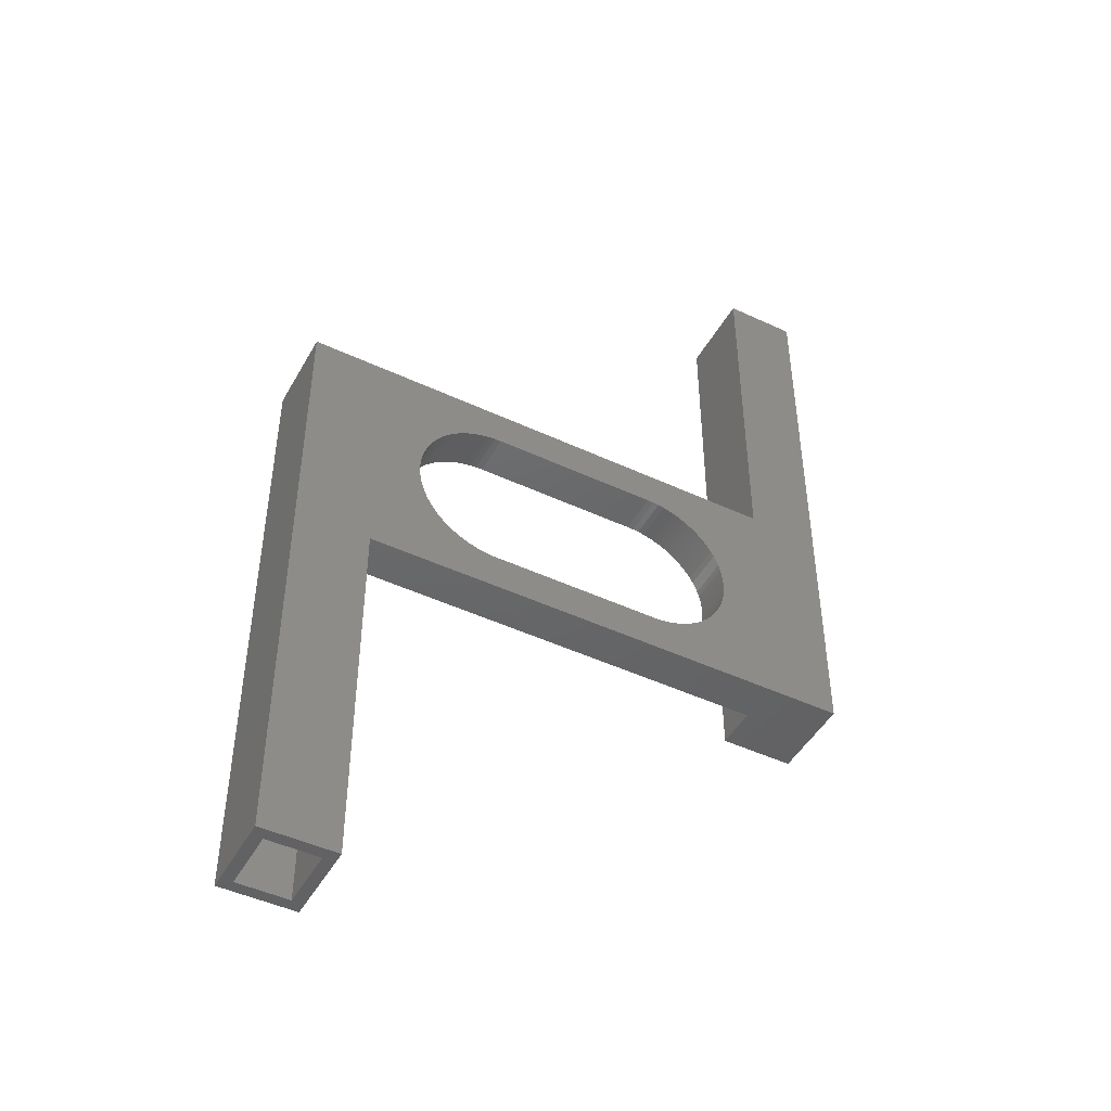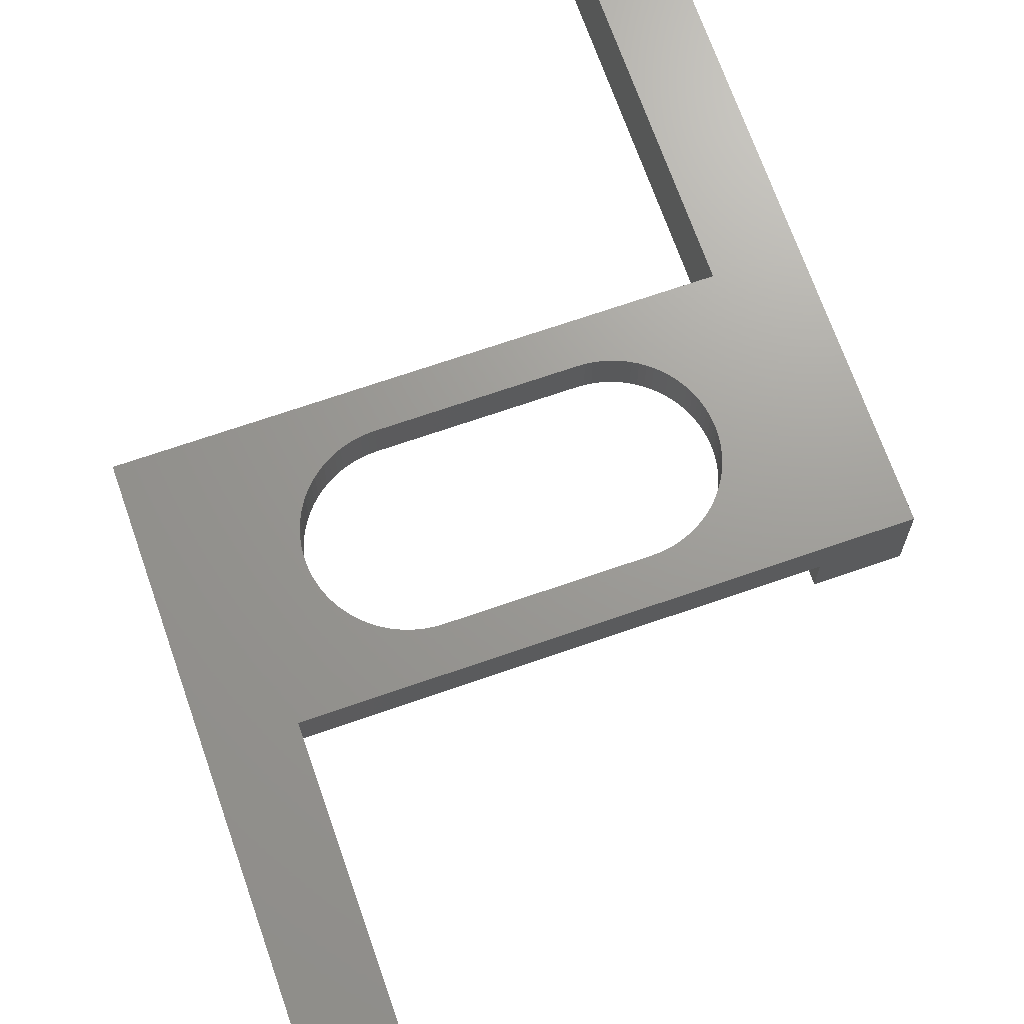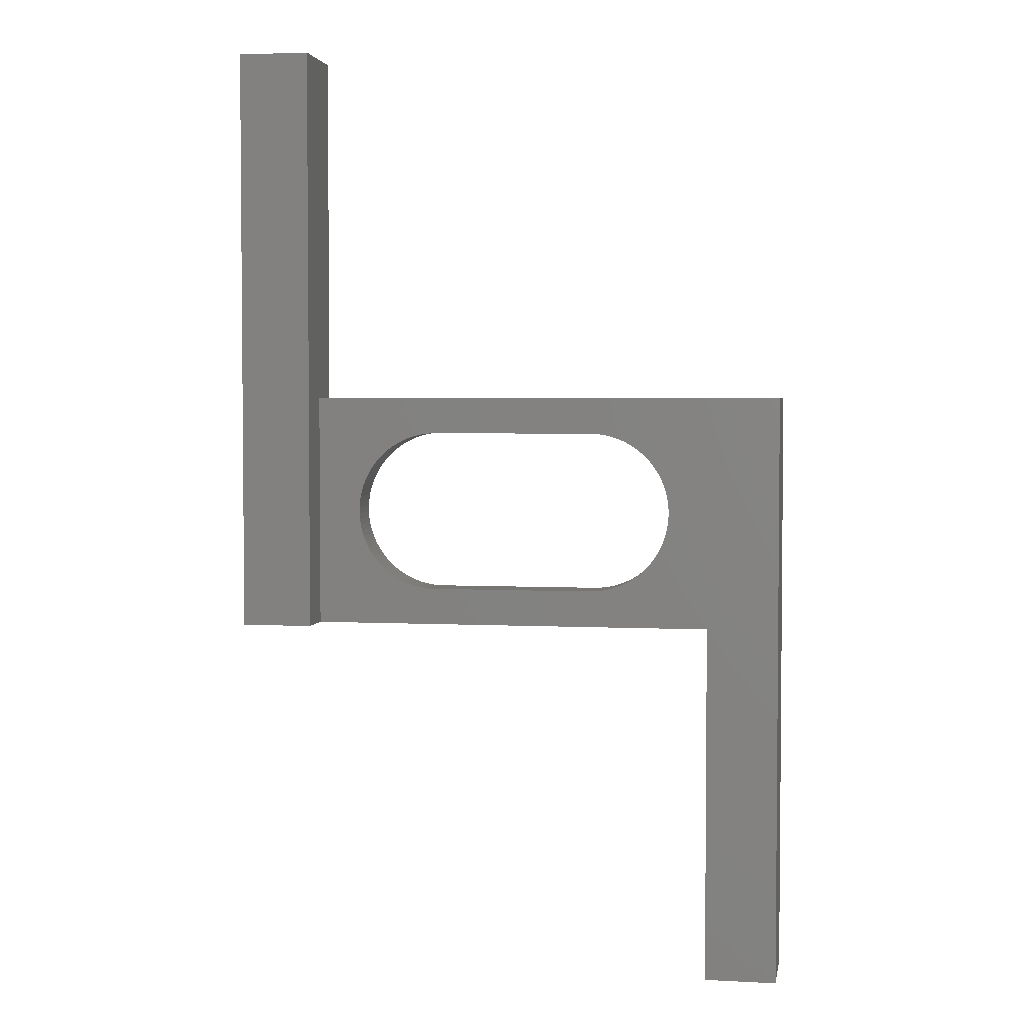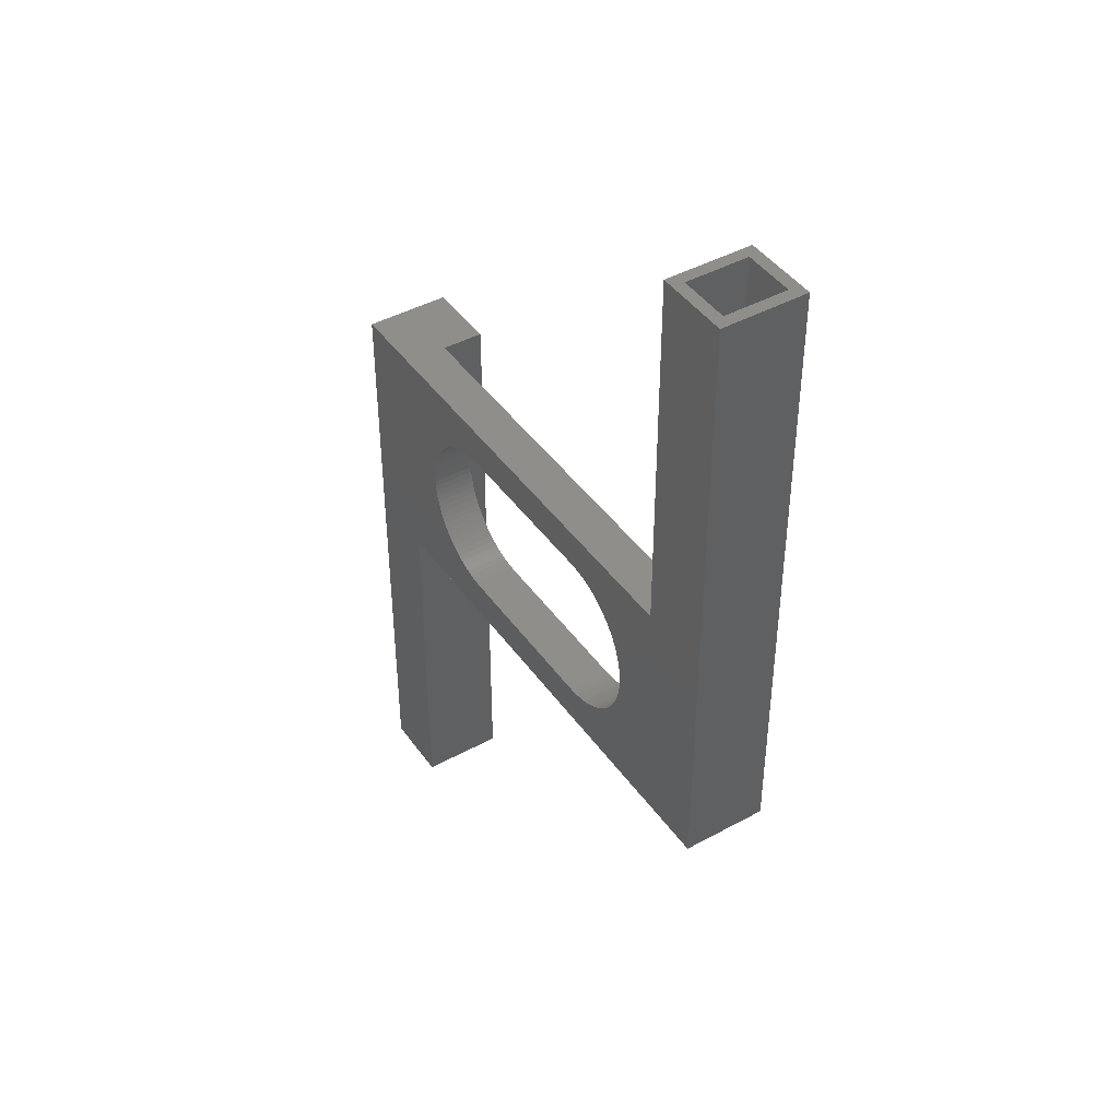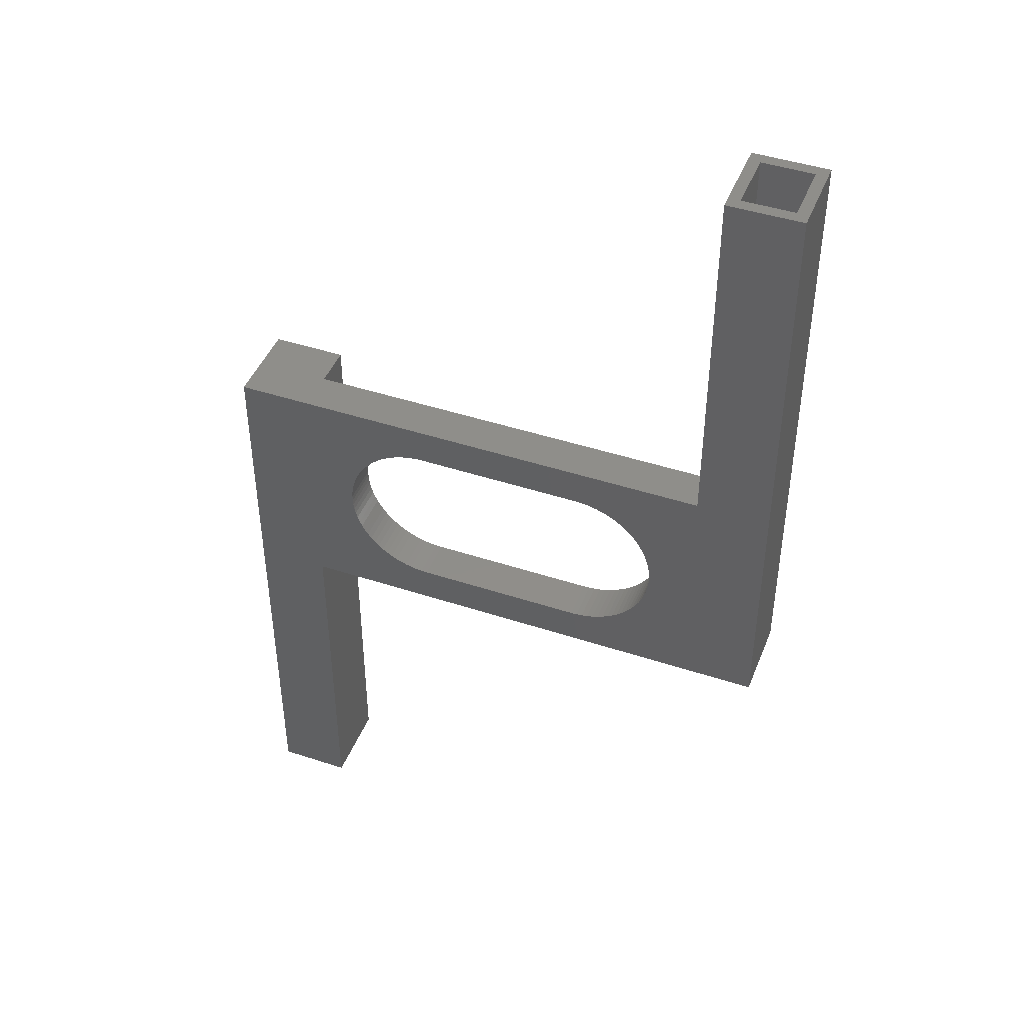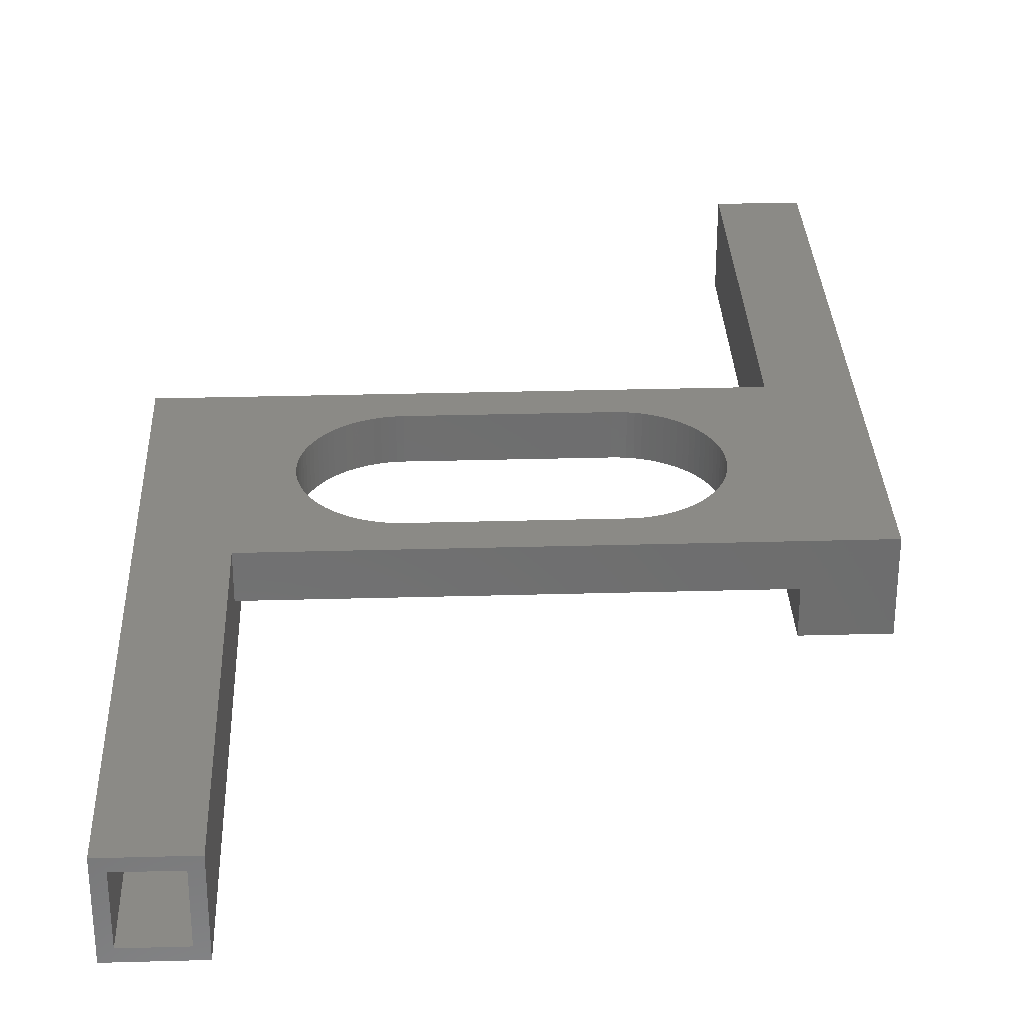
<metadata>
{"format":"stl","ext":"stl","renderer":"f3d","projection":"perspective","resolution":1024,"background":"white","views":[{"elev":-46.6,"azim":-28.0,"up":"+Y"},{"elev":69.2,"azim":-19.2,"up":"+Z"},{"elev":3.3,"azim":-170.0,"up":"+Y"},{"elev":43.5,"azim":57.2,"up":"+Y"},{"elev":44.6,"azim":21.0,"up":"+Y"},{"elev":30.6,"azim":177.7,"up":"+Z"}]}
</metadata>
<code>
# stl→obj: 212 verts, 424 faces
v -17.95 -31.8 -4.75
v -14.65 -31.8 -4.75
v -17.95 -15.95 -4.75
v -14.65 -15.95 -4.75
v -14.65 -31.8 -0.75
v -14.65 -15.95 -0.75
v -17.95 -31.8 -0.75
v -17.95 -15.95 -0.75
v 17.95 31.8 -4.75
v 14.65 31.8 -4.75
v 17.95 15.95 -4.75
v 14.65 15.95 -4.75
v 14.65 31.8 -0.75
v 14.65 15.95 -0.75
v 17.95 31.8 -0.75
v 17.95 15.95 -0.75
v 5.5 5.5 0
v -5.5 5.5 0
v 5.5 5.5 -2.75
v -5.5 5.5 -2.75
v 5.5 -5.5 -2.75
v 5.5 -5.5 0
v 5.901 -5.485 -2.75
v 5.901 -5.485 0
v 6.301 -5.441 -2.75
v 6.301 -5.441 0
v 6.696 -5.368 -2.75
v 6.696 -5.368 0
v 7.085 -5.267 -2.75
v 7.085 -5.267 0
v 7.465 -5.137 -2.75
v 7.465 -5.137 0
v 7.835 -4.98 -2.75
v 7.835 -4.98 0
v 8.192 -4.796 -2.75
v 8.192 -4.796 0
v 8.535 -4.587 -2.75
v 8.535 -4.587 0
v 8.861 -4.353 -2.75
v 8.861 -4.353 0
v 9.17 -4.096 -2.75
v 9.17 -4.096 0
v 9.459 -3.817 -2.75
v 9.459 -3.817 0
v 9.728 -3.518 -2.75
v 9.728 -3.518 0
v 9.973 -3.2 -2.75
v 9.973 -3.2 0
v 10.19 -2.865 -2.75
v 10.19 -2.865 0
v 10.39 -2.515 -2.75
v 10.39 -2.515 0
v 10.56 -2.151 -2.75
v 10.56 -2.151 0
v 10.71 -1.776 -2.75
v 10.71 -1.776 0
v 10.82 -1.391 -2.75
v 10.82 -1.391 0
v 10.91 -0.999 -2.75
v 10.91 -0.999 0
v 10.97 -0.6015 -2.75
v 10.97 -0.6015 0
v 11 -0.2009 -2.75
v 11 -0.2009 0
v 11 0.2009 -2.75
v 11 0.2009 0
v 10.97 0.6015 -2.75
v 10.97 0.6015 0
v 10.91 0.999 -2.75
v 10.91 0.999 0
v 10.82 1.391 -2.75
v 10.82 1.391 0
v 10.71 1.776 -2.75
v 10.71 1.776 0
v 10.56 2.151 -2.75
v 10.56 2.151 0
v 10.39 2.515 -2.75
v 10.39 2.515 0
v 10.19 2.865 -2.75
v 10.19 2.865 0
v 9.973 3.2 -2.75
v 9.973 3.2 0
v 9.728 3.518 -2.75
v 9.728 3.518 0
v 9.459 3.817 -2.75
v 9.459 3.817 0
v 9.17 4.096 -2.75
v 9.17 4.096 0
v 8.861 4.353 -2.75
v 8.861 4.353 0
v 8.535 4.587 -2.75
v 8.535 4.587 0
v 8.192 4.796 -2.75
v 8.192 4.796 0
v 7.835 4.98 -2.75
v 7.835 4.98 0
v 7.465 5.137 -2.75
v 7.465 5.137 0
v 7.085 5.267 -2.75
v 7.085 5.267 0
v 6.696 5.368 -2.75
v 6.696 5.368 0
v 6.301 5.441 -2.75
v 6.301 5.441 0
v 5.901 5.485 -2.75
v 5.901 5.485 0
v -5.5 -5.5 0
v -5.5 -5.5 -2.75
v -5.901 5.485 -2.75
v -5.901 5.485 0
v -6.301 5.441 -2.75
v -6.301 5.441 0
v -6.696 5.368 -2.75
v -6.696 5.368 0
v -7.085 5.267 -2.75
v -7.085 5.267 0
v -7.465 5.137 -2.75
v -7.465 5.137 0
v -7.835 4.98 -2.75
v -7.835 4.98 0
v -8.192 4.796 -2.75
v -8.192 4.796 0
v -8.535 4.587 -2.75
v -8.535 4.587 0
v -8.861 4.353 -2.75
v -8.861 4.353 0
v -9.17 4.096 -2.75
v -9.17 4.096 0
v -9.459 3.817 -2.75
v -9.459 3.817 0
v -9.728 3.518 -2.75
v -9.728 3.518 0
v -9.973 3.2 -2.75
v -9.973 3.2 0
v -10.19 2.865 -2.75
v -10.19 2.865 0
v -10.39 2.515 -2.75
v -10.39 2.515 0
v -10.56 2.151 -2.75
v -10.56 2.151 0
v -10.71 1.776 -2.75
v -10.71 1.776 0
v -10.82 1.391 -2.75
v -10.82 1.391 0
v -10.91 0.999 -2.75
v -10.91 0.999 0
v -10.97 0.6015 -2.75
v -10.97 0.6015 0
v -11 0.2009 -2.75
v -11 0.2009 0
v -11 -0.2009 -2.75
v -11 -0.2009 0
v -10.97 -0.6015 -2.75
v -10.97 -0.6015 0
v -10.91 -0.999 -2.75
v -10.91 -0.999 0
v -10.82 -1.391 -2.75
v -10.82 -1.391 0
v -10.71 -1.776 -2.75
v -10.71 -1.776 0
v -10.56 -2.151 -2.75
v -10.56 -2.151 0
v -10.39 -2.515 -2.75
v -10.39 -2.515 0
v -10.19 -2.865 -2.75
v -10.19 -2.865 0
v -9.973 -3.2 -2.75
v -9.973 -3.2 0
v -9.728 -3.518 -2.75
v -9.728 -3.518 0
v -9.459 -3.817 -2.75
v -9.459 -3.817 0
v -9.17 -4.096 -2.75
v -9.17 -4.096 0
v -8.861 -4.353 -2.75
v -8.861 -4.353 0
v -8.535 -4.587 -2.75
v -8.535 -4.587 0
v -8.192 -4.796 -2.75
v -8.192 -4.796 0
v -7.835 -4.98 -2.75
v -7.835 -4.98 0
v -7.465 -5.137 -2.75
v -7.465 -5.137 0
v -7.085 -5.267 -2.75
v -7.085 -5.267 0
v -6.696 -5.368 -2.75
v -6.696 -5.368 0
v -6.301 -5.441 -2.75
v -6.301 -5.441 0
v -5.901 -5.485 -2.75
v -5.901 -5.485 0
v -13.9 8 -2.75
v -13.9 -8 -2.75
v 13.9 8 -2.75
v 13.9 -8 -2.75
v 13.9 31.8 -5.5
v 13.9 31.8 0
v 18.7 31.8 0
v 18.7 31.8 -5.5
v 13.9 8 0
v 13.9 -8 -5.5
v 18.7 -8 -5.5
v 18.7 -8 0
v -13.9 -8 0
v -18.7 8 -5.5
v -18.7 8 0
v -13.9 8 -5.5
v -18.7 -31.8 0
v -18.7 -31.8 -5.5
v -13.9 -31.8 -5.5
v -13.9 -31.8 0
f 1 2 3
f 3 2 4
f 2 5 4
f 4 5 6
f 5 7 6
f 6 7 8
f 7 1 8
f 8 1 3
f 8 3 6
f 6 3 4
f 9 10 11
f 11 10 12
f 10 13 12
f 12 13 14
f 13 15 14
f 14 15 16
f 15 9 16
f 16 9 11
f 16 11 14
f 14 11 12
f 17 18 19
f 19 18 20
f 21 22 23
f 23 22 24
f 23 24 25
f 25 24 26
f 25 26 27
f 27 26 28
f 27 28 29
f 29 28 30
f 29 30 31
f 31 30 32
f 31 32 33
f 33 32 34
f 33 34 35
f 35 34 36
f 35 36 37
f 37 36 38
f 37 38 39
f 39 38 40
f 39 40 41
f 41 40 42
f 41 42 43
f 43 42 44
f 43 44 45
f 45 44 46
f 45 46 47
f 47 46 48
f 47 48 49
f 49 48 50
f 49 50 51
f 51 50 52
f 51 52 53
f 53 52 54
f 53 54 55
f 55 54 56
f 55 56 57
f 57 56 58
f 57 58 59
f 59 58 60
f 59 60 61
f 61 60 62
f 61 62 63
f 63 62 64
f 63 64 65
f 65 64 66
f 65 66 67
f 67 66 68
f 67 68 69
f 69 68 70
f 69 70 71
f 71 70 72
f 71 72 73
f 73 72 74
f 73 74 75
f 75 74 76
f 75 76 77
f 77 76 78
f 77 78 79
f 79 78 80
f 79 80 81
f 81 80 82
f 81 82 83
f 83 82 84
f 83 84 85
f 85 84 86
f 85 86 87
f 87 86 88
f 87 88 89
f 89 88 90
f 89 90 91
f 91 90 92
f 91 92 93
f 93 92 94
f 93 94 95
f 95 94 96
f 95 96 97
f 97 96 98
f 97 98 99
f 99 98 100
f 99 100 101
f 101 100 102
f 101 102 103
f 103 102 104
f 103 104 105
f 105 104 106
f 105 106 19
f 19 106 17
f 107 22 108
f 108 22 21
f 20 18 109
f 109 18 110
f 109 110 111
f 111 110 112
f 111 112 113
f 113 112 114
f 113 114 115
f 115 114 116
f 115 116 117
f 117 116 118
f 117 118 119
f 119 118 120
f 119 120 121
f 121 120 122
f 121 122 123
f 123 122 124
f 123 124 125
f 125 124 126
f 125 126 127
f 127 126 128
f 127 128 129
f 129 128 130
f 129 130 131
f 131 130 132
f 131 132 133
f 133 132 134
f 133 134 135
f 135 134 136
f 135 136 137
f 137 136 138
f 137 138 139
f 139 138 140
f 139 140 141
f 141 140 142
f 141 142 143
f 143 142 144
f 143 144 145
f 145 144 146
f 145 146 147
f 147 146 148
f 147 148 149
f 149 148 150
f 149 150 151
f 151 150 152
f 151 152 153
f 153 152 154
f 153 154 155
f 155 154 156
f 155 156 157
f 157 156 158
f 157 158 159
f 159 158 160
f 159 160 161
f 161 160 162
f 161 162 163
f 163 162 164
f 163 164 165
f 165 164 166
f 165 166 167
f 167 166 168
f 167 168 169
f 169 168 170
f 169 170 171
f 171 170 172
f 171 172 173
f 173 172 174
f 173 174 175
f 175 174 176
f 175 176 177
f 177 176 178
f 177 178 179
f 179 178 180
f 179 180 181
f 181 180 182
f 181 182 183
f 183 182 184
f 183 184 185
f 185 184 186
f 185 186 187
f 187 186 188
f 187 188 189
f 189 188 190
f 189 190 191
f 191 190 192
f 191 192 108
f 108 192 107
f 193 149 194
f 194 149 151
f 194 151 153
f 195 19 193
f 193 19 20
f 193 20 109
f 196 63 195
f 195 63 65
f 195 65 67
f 194 21 196
f 196 21 23
f 196 23 25
f 109 111 193
f 193 111 113
f 193 113 115
f 115 117 193
f 193 117 119
f 193 119 121
f 121 123 193
f 193 123 125
f 193 125 127
f 127 129 193
f 193 129 131
f 193 131 133
f 133 135 193
f 193 135 137
f 193 137 139
f 139 141 193
f 193 141 143
f 193 143 145
f 145 147 193
f 193 147 149
f 153 155 194
f 194 155 157
f 194 157 159
f 159 161 194
f 194 161 163
f 194 163 165
f 165 167 194
f 194 167 169
f 194 169 171
f 171 173 194
f 194 173 175
f 194 175 177
f 177 179 194
f 194 179 181
f 194 181 183
f 183 185 194
f 194 185 187
f 194 187 189
f 189 191 194
f 194 191 108
f 194 108 21
f 25 27 196
f 196 27 29
f 196 29 31
f 31 33 196
f 196 33 35
f 196 35 37
f 37 39 196
f 196 39 41
f 196 41 43
f 43 45 196
f 196 45 47
f 196 47 49
f 49 51 196
f 196 51 53
f 196 53 55
f 55 57 196
f 196 57 59
f 196 59 61
f 61 63 196
f 67 69 195
f 195 69 71
f 195 71 73
f 73 75 195
f 195 75 77
f 195 77 79
f 79 81 195
f 195 81 83
f 195 83 85
f 85 87 195
f 195 87 89
f 195 89 91
f 91 93 195
f 195 93 95
f 195 95 97
f 97 99 195
f 195 99 101
f 195 101 103
f 103 105 195
f 195 105 19
f 9 197 10
f 10 197 198
f 10 198 13
f 13 198 199
f 13 199 15
f 15 199 9
f 9 199 200
f 9 200 197
f 201 198 195
f 195 198 197
f 195 197 202
f 202 196 195
f 203 204 196
f 196 204 205
f 196 205 194
f 196 202 203
f 199 204 200
f 200 204 203
f 203 202 200
f 200 202 197
f 206 207 193
f 193 207 201
f 193 201 195
f 193 208 206
f 209 207 210
f 210 207 206
f 1 211 2
f 2 211 212
f 2 212 5
f 5 212 209
f 5 209 7
f 7 209 1
f 1 209 210
f 1 210 211
f 205 212 194
f 194 212 211
f 194 211 208
f 208 193 194
f 22 107 205
f 205 107 192
f 205 192 190
f 190 188 205
f 205 188 186
f 205 186 184
f 184 182 205
f 205 182 180
f 205 180 178
f 178 176 205
f 205 176 174
f 205 174 172
f 172 170 205
f 205 170 168
f 205 168 166
f 166 164 205
f 205 164 162
f 205 162 160
f 160 158 205
f 205 158 156
f 205 156 154
f 154 152 205
f 205 152 150
f 205 150 207
f 207 150 148
f 207 148 146
f 146 144 207
f 207 144 142
f 207 142 140
f 140 138 207
f 207 138 136
f 207 136 134
f 134 132 207
f 207 132 130
f 207 130 128
f 128 126 207
f 207 126 124
f 207 124 122
f 122 120 207
f 207 120 118
f 207 118 116
f 116 114 207
f 207 114 112
f 207 112 110
f 110 18 207
f 207 18 201
f 201 18 17
f 201 17 106
f 106 104 201
f 201 104 102
f 201 102 100
f 100 98 201
f 201 98 96
f 201 96 94
f 94 92 201
f 201 92 90
f 201 90 88
f 88 86 201
f 201 86 84
f 201 84 82
f 82 80 201
f 201 80 78
f 201 78 76
f 76 74 201
f 201 74 72
f 201 72 70
f 70 68 201
f 201 68 66
f 201 66 64
f 201 64 204
f 204 64 62
f 204 62 60
f 60 58 204
f 204 58 56
f 204 56 54
f 54 52 204
f 204 52 50
f 204 50 48
f 48 46 204
f 204 46 44
f 204 44 42
f 42 40 204
f 204 40 38
f 204 38 36
f 36 34 204
f 204 34 32
f 204 32 30
f 30 28 204
f 204 28 26
f 204 26 24
f 24 22 204
f 204 22 205
f 212 205 209
f 209 205 207
f 204 199 201
f 201 199 198
f 211 210 208
f 208 210 206

</code>
